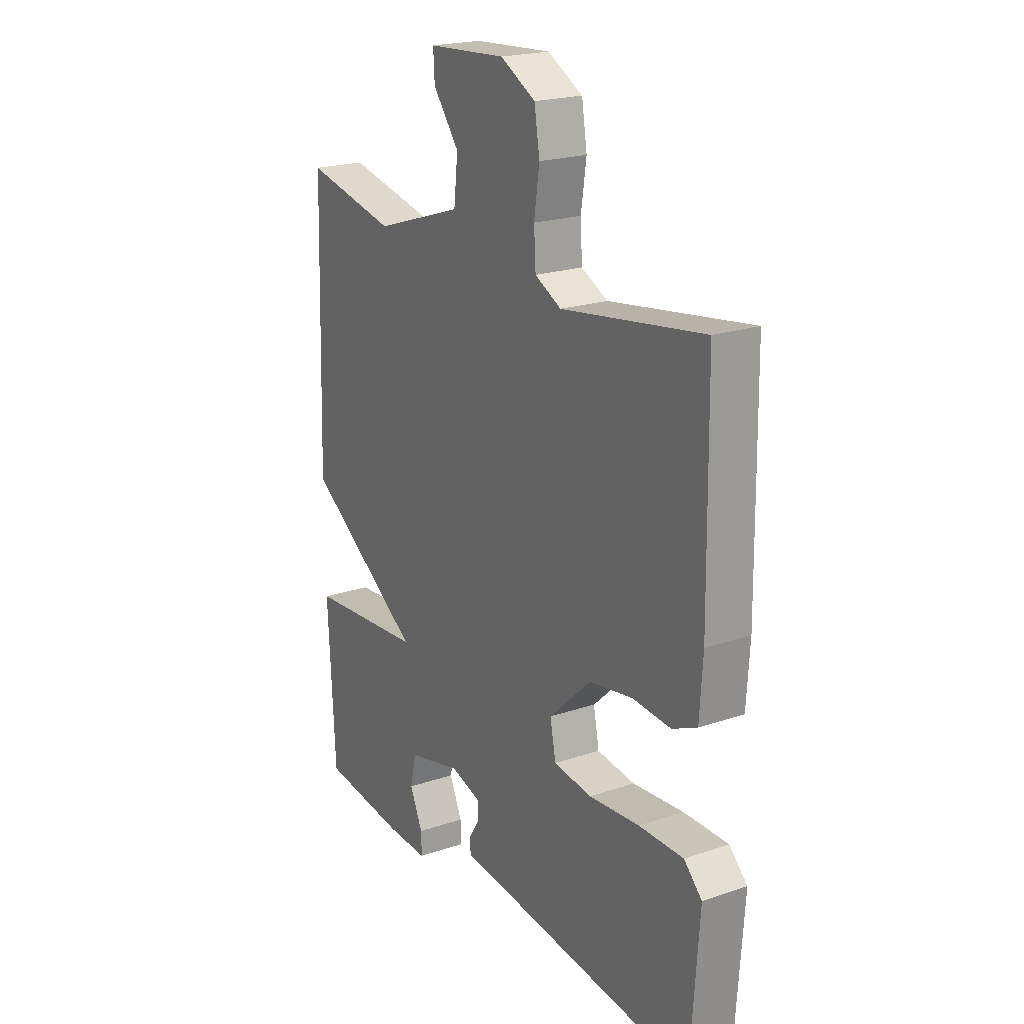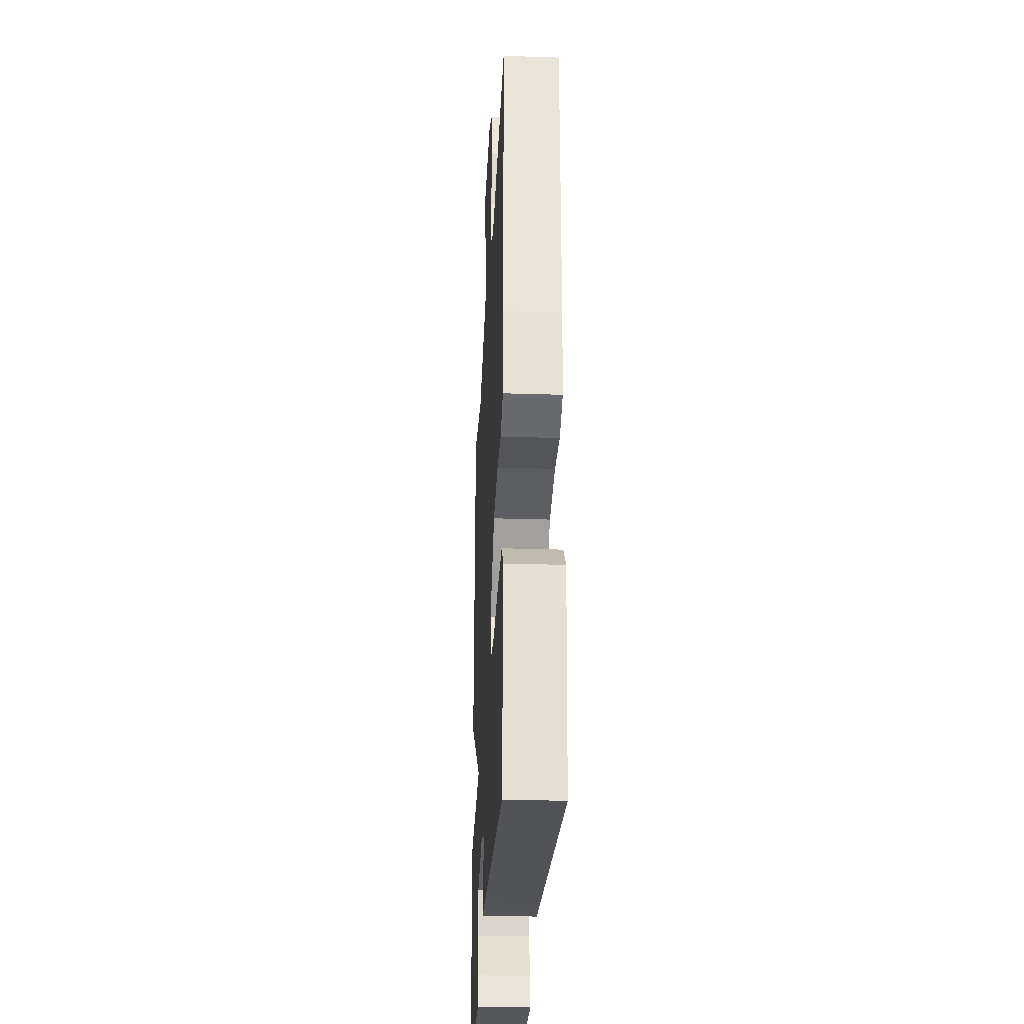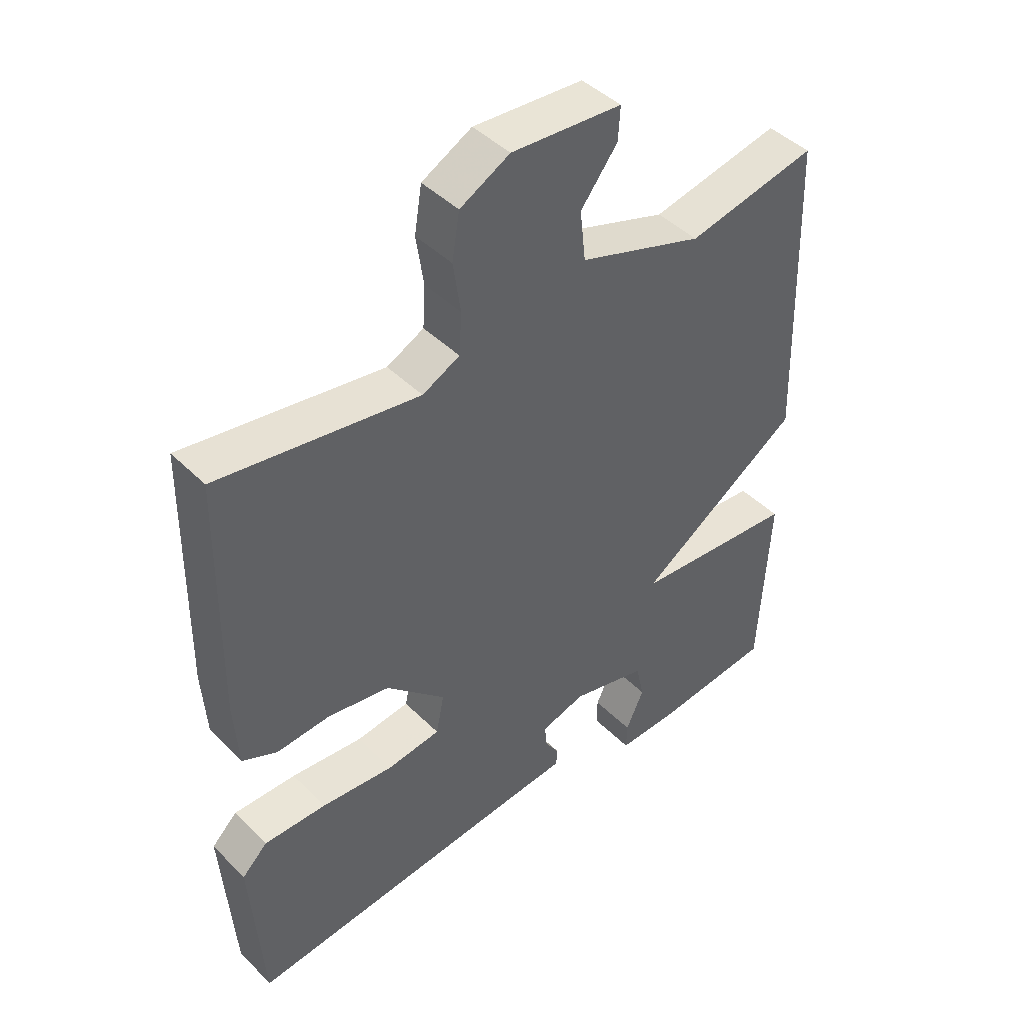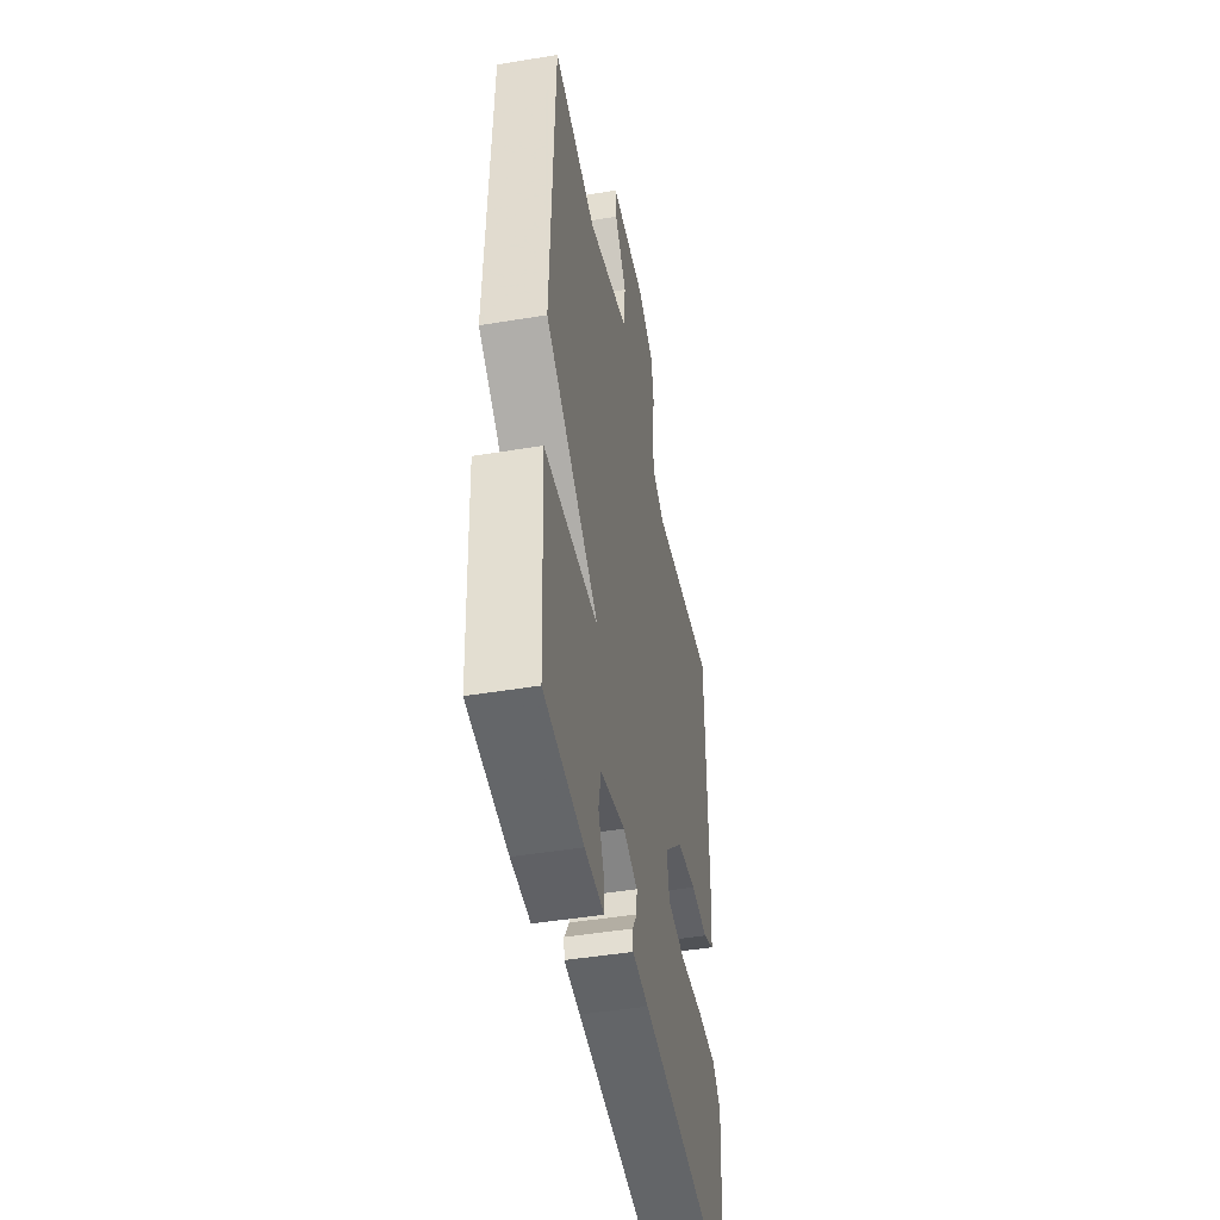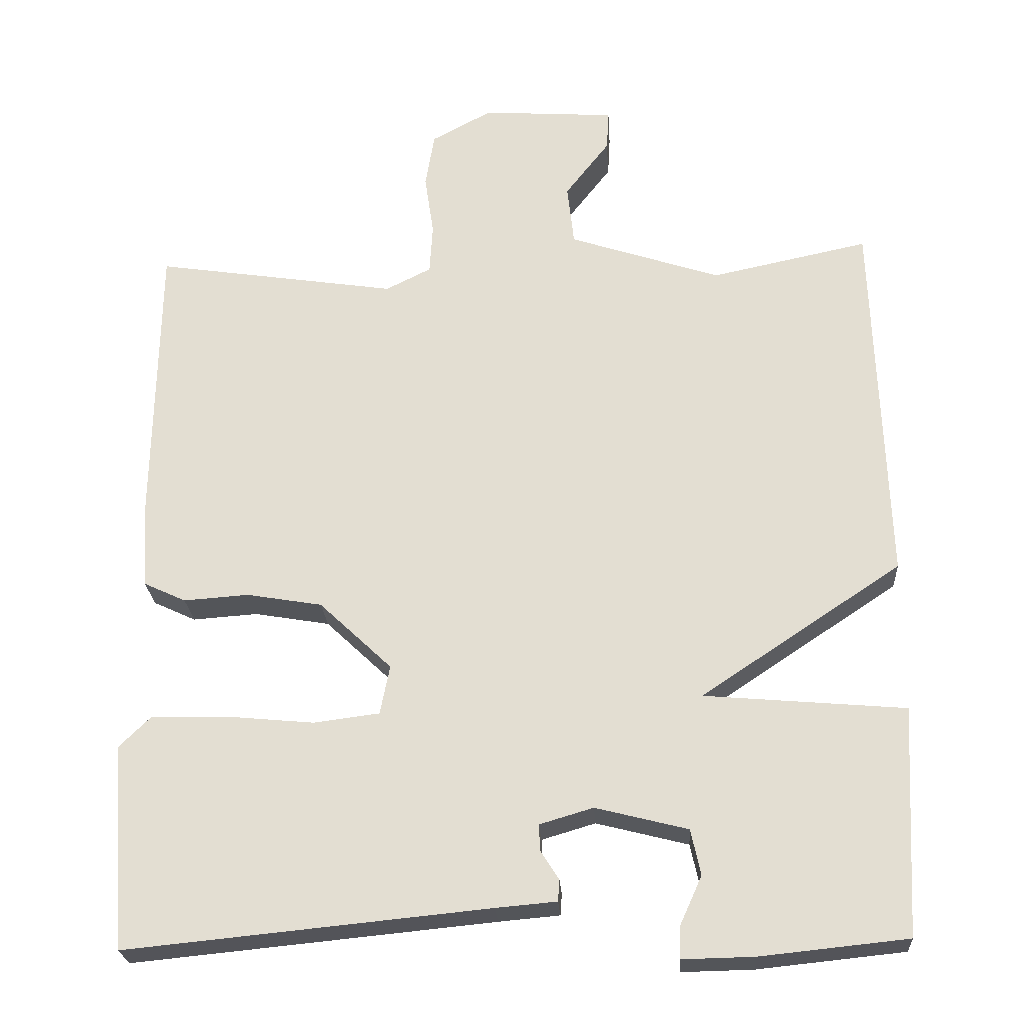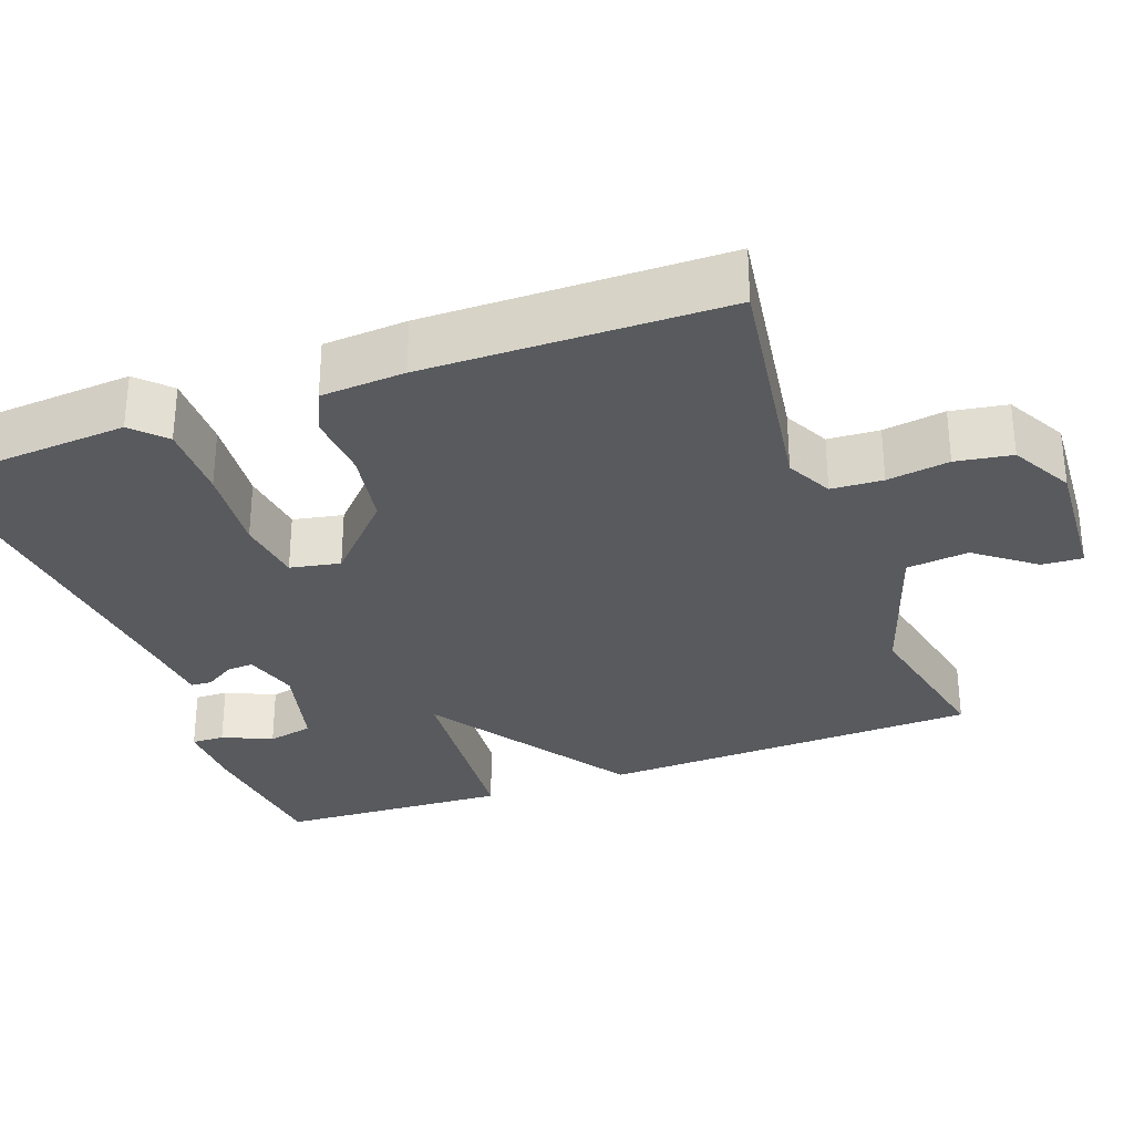
<metadata>
{"format":"obj","ext":"obj","renderer":"f3d","projection":"perspective","resolution":1024,"background":"white","views":[{"elev":21.2,"azim":-121.0,"up":"+Z"},{"elev":-28.0,"azim":-92.8,"up":"+Z"},{"elev":44.2,"azim":-41.1,"up":"+Z"},{"elev":-46.0,"azim":100.8,"up":"+Z"},{"elev":-24.3,"azim":3.6,"up":"+Z"},{"elev":-30.7,"azim":-69.7,"up":"+Y"}]}
</metadata>
<code>
v 0.5 0.07 -0.5
v 0.306 0.07 -0.52
v 0.211 0.07 -0.522
v 0.212 0.07 -0.479
v 0.241 0.07 -0.415
v 0.228 0.07 -0.355
v 0.106 0.07 -0.324
v 0.035 0.07 -0.345
v 0.037 0.07 -0.38
v 0.061 0.07 -0.418
v 0.059 0.07 -0.446
v -0.021 0.07 -0.453
v -0.5 0.07 -0.5
v -0.519 0.07 -0.229
v -0.478 0.07 -0.189
v -0.377 0.07 -0.19
v -0.261 0.07 -0.201
v -0.174 0.07 -0.19
v -0.161 0.07 -0.125
v -0.257 0.07 -0.034
v -0.357 0.07 -0.017
v -0.443 0.07 -0.023
v -0.499 0.07 0.003
v -0.506 0.07 0.112
v -0.5 0.07 0.5
v -0.178 0.07 0.451
v -0.118 0.07 0.481
v -0.114 0.07 0.548
v -0.126 0.07 0.629
v -0.114 0.07 0.702
v -0.034 0.07 0.745
v 0.143 0.07 0.733
v 0.14 0.07 0.68
v 0.081 0.07 0.604
v 0.09 0.07 0.523
v 0.291 0.07 0.456
v 0.5 0.07 0.5
v 0.516 0.07 0.002
v 0.25 0.07 -0.175
v 0.516 0.07 -0.198
v 0.5 0 -0.5
v 0.306 0 -0.52
v 0.211 0 -0.522
v 0.212 0 -0.479
v 0.241 0 -0.415
v 0.228 0 -0.355
v 0.106 0 -0.324
v 0.035 0 -0.345
v 0.037 0 -0.38
v 0.061 0 -0.418
v 0.059 0 -0.446
v -0.021 0 -0.453
v -0.5 0 -0.5
v -0.519 0 -0.229
v -0.478 0 -0.189
v -0.377 0 -0.19
v -0.261 0 -0.201
v -0.174 0 -0.19
v -0.161 0 -0.125
v -0.257 0 -0.034
v -0.357 0 -0.017
v -0.443 0 -0.023
v -0.499 0 0.003
v -0.506 0 0.112
v -0.5 0 0.5
v -0.178 0 0.451
v -0.118 0 0.481
v -0.114 0 0.548
v -0.126 0 0.629
v -0.114 0 0.702
v -0.034 0 0.745
v 0.143 0 0.733
v 0.14 0 0.68
v 0.081 0 0.604
v 0.09 0 0.523
v 0.291 0 0.456
v 0.5 0 0.5
v 0.516 0 0.002
v 0.25 0 -0.175
v 0.516 0 -0.198
f 39 40 1 2
f 36 37 38 39
f 35 36 39
f 35 39 2
f 32 33 34
f 31 32 34
f 30 31 34
f 29 30 34
f 28 29 34
f 27 28 34 35
f 26 27 35
f 24 25 26
f 23 24 26
f 22 23 26
f 21 22 26
f 20 21 26 35
f 19 20 35
f 18 19 35
f 15 16 17
f 14 15 17
f 13 14 17
f 12 13 17
f 12 17 18
f 11 12 18
f 10 11 18
f 9 10 18
f 8 9 18
f 7 8 18 35
f 2 3 4 5
f 2 5 6
f 35 2 6
f 6 7 35
f 42 41 80 79
f 79 78 77 76
f 79 76 75
f 42 79 75
f 74 73 72
f 74 72 71
f 74 71 70
f 74 70 69
f 74 69 68
f 75 74 68 67
f 75 67 66
f 66 65 64
f 66 64 63
f 66 63 62
f 66 62 61
f 75 66 61 60
f 75 60 59
f 75 59 58
f 57 56 55
f 57 55 54
f 57 54 53
f 57 53 52
f 58 57 52
f 58 52 51
f 58 51 50
f 58 50 49
f 58 49 48
f 75 58 48 47
f 45 44 43 42
f 46 45 42
f 46 42 75
f 75 47 46
f 1 41 42 2
f 2 42 43 3
f 3 43 44 4
f 4 44 45 5
f 5 45 46 6
f 6 46 47 7
f 7 47 48 8
f 8 48 49 9
f 9 49 50 10
f 10 50 51 11
f 11 51 52 12
f 12 52 53 13
f 13 53 54 14
f 14 54 55 15
f 15 55 56 16
f 16 56 57 17
f 17 57 58 18
f 18 58 59 19
f 19 59 60 20
f 20 60 61 21
f 21 61 62 22
f 22 62 63 23
f 23 63 64 24
f 24 64 65 25
f 25 65 66 26
f 26 66 67 27
f 27 67 68 28
f 28 68 69 29
f 29 69 70 30
f 30 70 71 31
f 31 71 72 32
f 32 72 73 33
f 33 73 74 34
f 34 74 75 35
f 35 75 76 36
f 36 76 77 37
f 37 77 78 38
f 38 78 79 39
f 39 79 80 40
f 40 80 41 1

</code>
